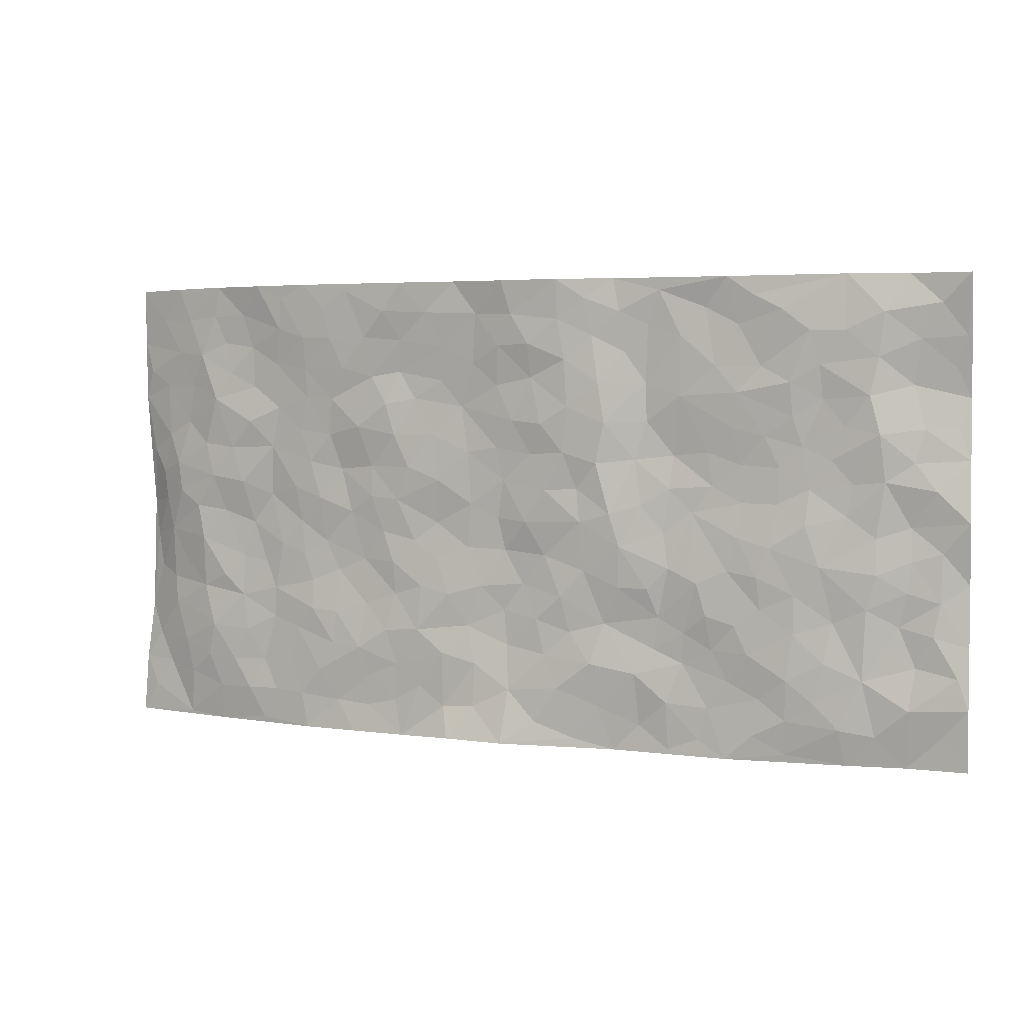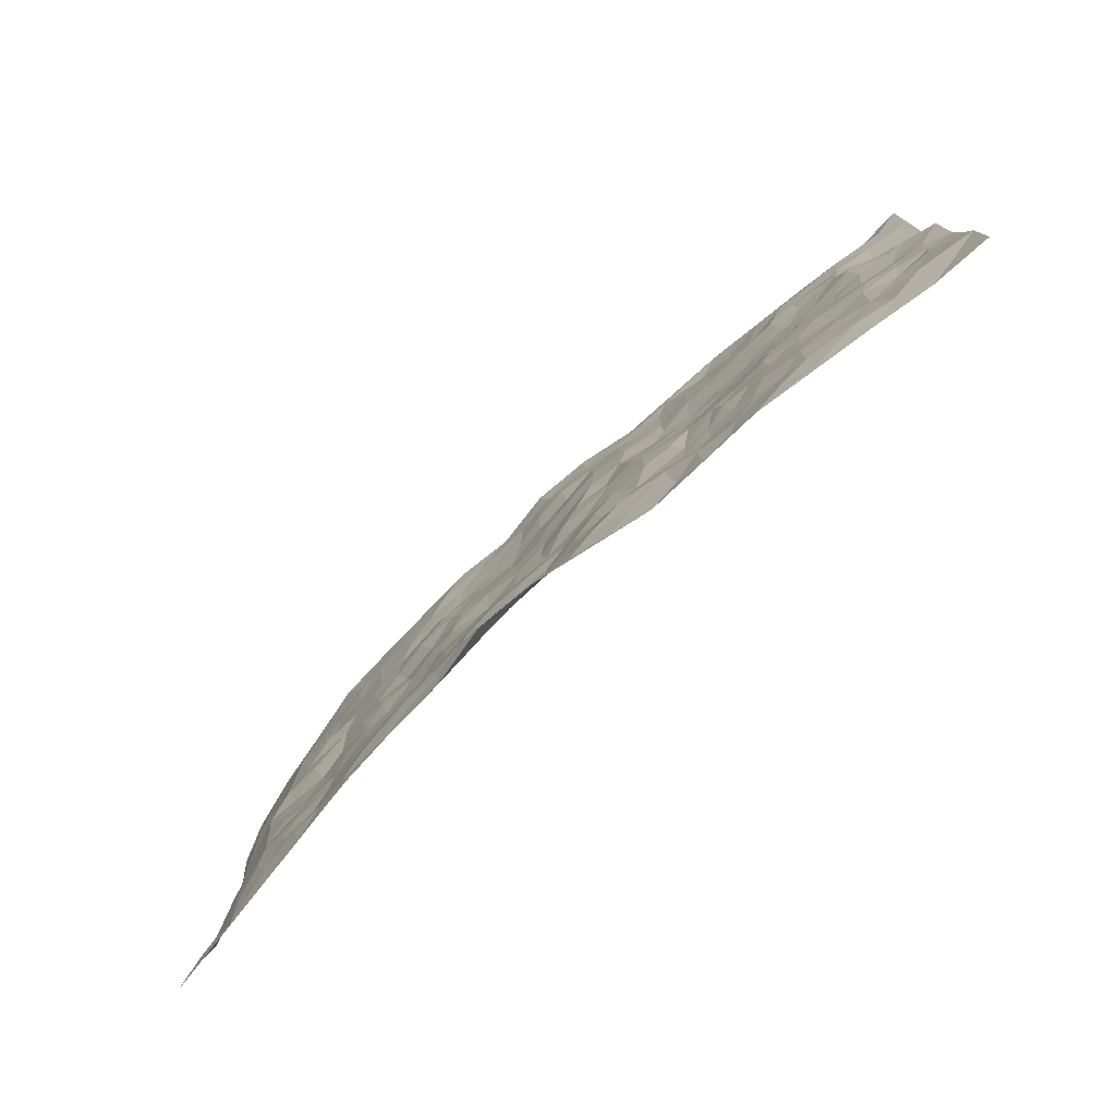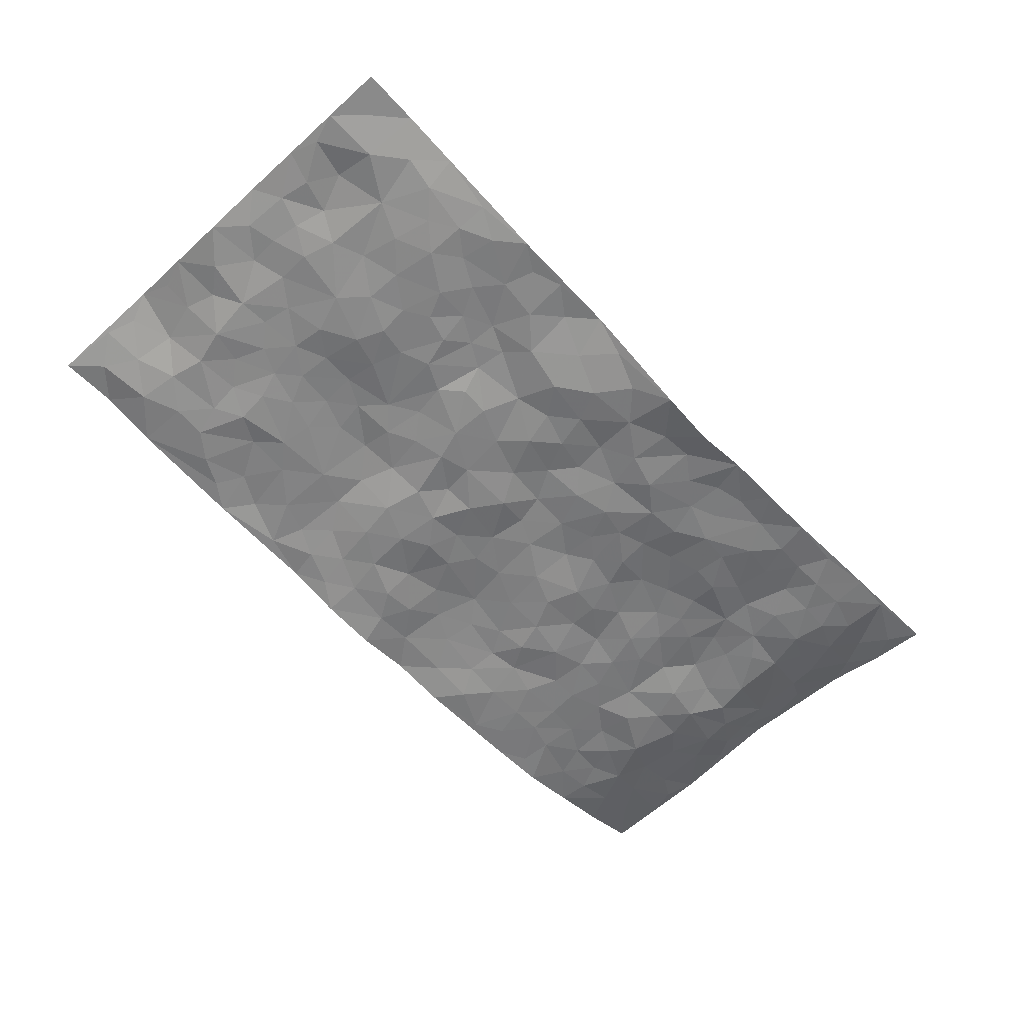
<metadata>
{"format":"obj","ext":"obj","renderer":"f3d","projection":"perspective","resolution":1024,"background":"white","views":[{"elev":3.5,"azim":-155.7,"up":"+Y"},{"elev":-79.3,"azim":-136.6,"up":"+Y"},{"elev":-59.7,"azim":-47.2,"up":"+Z"}]}
</metadata>
<code>
v -0.9815 0.001936 0.04643
v -0.9821 0.9943 0.02935
v 0.9803 0.003548 0.05211
v 0.9792 0.9963 0.06967
v -0.8002 0.3925 0.01469
v -0.9821 0.4999 0.03746
v -0.8604 0.3577 0.02833
v -0.0007293 0.005438 -0.05119
v -0.9811 0.2507 0.04822
v -0.9247 0.338 0.03994
v -0.7361 0.002255 0.02486
v -0.9829 0.1264 0.03876
v -0.7132 0.2927 0.01119
v -0.8583 0.002823 0.04194
v -0.8426 0.2885 0.0328
v -0.4909 0.001985 -0.004296
v -0.9613 0.1886 0.03851
v -0.2945 0.1683 -0.01432
v -0.7801 0.3217 0.01441
v -0.8663 0.1203 0.02316
v -0.9264 0.06466 0.04102
v -0.7984 0.06429 0.02347
v -0.6756 0.1266 0.002491
v -0.7269 0.07435 0.01078
v -0.8761 0.2069 0.03838
v -0.9126 0.2702 0.03508
v -0.7724 0.1769 0.01695
v -0.6956 0.2095 0.003452
v -0.8656 0.4882 0.03558
v -0.9803 0.3756 0.05376
v -0.7352 0.996 0.01565
v -0.5386 0.2223 -0.009468
v 0.2607 0.1593 -0.02556
v -0.9758 0.7477 0.06648
v -0.3683 0.393 -0.01149
v -0.7848 0.752 0.01196
v -0.8011 0.8299 0.01621
v -0.5837 0.4424 -0.007415
v -0.6017 0.605 0.004762
v -0.49 0.9954 -0.006012
v -0.9551 0.6857 0.05447
v -0.6635 0.562 0.007814
v -0.3901 0.7516 -0.005576
v -0.5112 0.2799 -0.009639
v -0.4612 0.2255 -0.00322
v -0.4968 0.1625 -0.002099
v -0.4484 0.6352 0.004076
v -0.3669 0.5591 -0.004249
v 0.1652 0.4745 -0.01019
v -0.3343 0.2216 -0.001916
v -0.2113 0.6099 -0.026
v -0.3744 0.6277 0.006576
v -0.302 0.05914 -0.001132
v -0.6288 0.7093 0.002435
v -0.396 0.1948 0.001333
v -0.8729 0.6171 0.03121
v -0.03877 0.3489 -0.01317
v 0.05667 0.3406 -0.02073
v 0.2981 0.452 -0.01378
v -0.09567 0.5512 -0.02857
v -0.1658 0.5557 -0.02009
v 0.09152 0.6301 -0.0144
v -0.6355 0.3462 -0.002216
v -0.7507 0.5735 0.01649
v -0.9495 0.8079 0.0536
v -0.5618 0.1293 -0.0003295
v -0.3675 0.01304 -0.003643
v -0.7977 0.4658 0.0212
v -0.62 0.172 -0.006188
v -0.6153 0.01849 0.0084
v -0.2439 0.003394 -0.003841
v -0.6177 0.08802 -0.0001987
v -0.5481 0.05333 -0.002616
v -0.4319 0.03784 -0.002158
v -0.4521 0.1044 -0.001759
v -0.8911 0.685 0.0388
v -0.971 0.871 0.0469
v -0.7388 0.5087 0.01507
v -0.0002926 0.996 -0.04244
v -0.8059 0.6746 0.01153
v -0.564 0.315 -0.006055
v -0.5141 0.4608 -0.004722
v 0.00544 0.5713 -0.01614
v -0.04965 0.4827 -0.02617
v 0.002424 0.4202 -0.01181
v -0.1248 0.1301 -0.02936
v -0.5704 0.669 0.001522
v -0.9175 0.5622 0.02928
v -0.7343 0.6905 0.01334
v -0.4501 0.2968 -0.0116
v -0.6338 0.2673 -0.002075
v -0.5018 0.6869 -0.0008039
v -0.1738 0.4849 -0.02447
v -0.2639 0.4357 -0.02546
v -0.6488 0.6484 0.008292
v -0.01095 0.1192 -0.02919
v -0.4157 0.5095 0.0005453
v -0.344 0.2888 -0.00373
v -0.2418 0.5035 -0.02642
v -0.1814 0.3824 -0.02067
v -0.9789 0.6237 0.05253
v -0.7072 0.6223 0.01217
v -0.8154 0.579 0.0197
v -0.3631 0.1109 -0.008311
v -0.5226 0.5322 0.004451
v -0.686 0.4061 0.0008716
v -0.1305 0.325 -0.0237
v -0.1497 0.2505 -0.01882
v -0.5186 0.6106 0.005337
v 0.108 0.7286 -0.008711
v -0.003571 0.2159 -0.01584
v -0.07294 0.2743 -0.02047
v 0.004573 0.2893 -0.01287
v -0.4308 0.3637 -0.01276
v -0.1975 0.1856 -0.02657
v -0.6567 0.4879 -0.0002585
v -0.5586 0.381 -0.01041
v -0.4937 0.3914 -0.006476
v -0.3082 0.5236 -0.01398
v -0.2601 0.3501 -0.0214
v -0.3557 0.4665 -0.007659
v -0.2268 0.2718 -0.01308
v -0.09152 0.412 -0.01754
v -0.5964 0.5308 0.00364
v -0.09234 0.1997 -0.02266
v -0.2136 0.09524 -0.01596
v -0.3999 0.2586 -0.002552
v -0.9293 0.4378 0.04001
v -0.8695 0.4208 0.03012
v 0.09156 0.4233 -0.01433
v 0.2089 0.2395 -0.02877
v 0.08185 0.5171 -0.01573
v 0.01857 0.4883 -0.0137
v 0.1658 0.3939 -0.01816
v 0.796 0.497 0.009353
v 0.2201 0.4346 -0.01547
v 0.2666 0.3146 -0.0176
v 0.1599 0.5674 -0.01982
v 0.1217 0.9973 -0.02382
v -0.292 0.6184 -0.00639
v 0.4269 0.8796 -0.02514
v 0.4932 0.9983 -0.0237
v -0.2155 0.7795 -0.02635
v -0.05899 0.8622 -0.03556
v -0.3234 0.3482 -0.01623
v -0.4596 0.5649 0.004541
v -0.07397 0.05529 -0.03182
v -0.1575 0.02438 -0.01929
v 0.1238 0.008681 -0.05804
v 0.01285 0.8584 -0.02873
v -0.01717 0.6991 -0.02365
v 0.424 0.1982 -0.02005
v 0.3423 0.2908 -0.01349
v 0.5942 0.527 0.008072
v 0.5276 0.5471 -0.004699
v 0.4582 0.1367 -0.02066
v 0.5251 0.2287 -0.006254
v 0.4155 0.3622 -0.00297
v 0.02186 0.6405 -0.01694
v -0.0602 0.6271 -0.02201
v -0.1475 0.7285 -0.03261
v -0.08688 0.6922 -0.03217
v -0.06116 0.7901 -0.02369
v -0.1371 0.6322 -0.03106
v 0.0201 0.7738 -0.01899
v 0.2449 0.9972 -0.03489
v -0.01946 0.9247 -0.03539
v -0.2689 0.8443 -0.01089
v -0.1998 0.8784 -0.02191
v -0.3151 0.779 -0.003889
v -0.2451 0.9964 -0.01275
v -0.2294 0.6948 -0.0265
v -0.3167 0.6985 -0.001992
v -0.1409 0.8281 -0.03003
v -0.1236 0.9968 -0.03496
v 0.2183 0.7457 -0.01457
v 0.1735 0.6671 -0.01648
v 0.3274 0.5955 -0.0129
v 0.2613 0.5234 -0.01917
v 0.2665 0.6659 -0.02298
v 0.4262 0.7441 -0.01546
v 0.3571 0.6828 -0.02297
v 0.2863 0.7333 -0.02555
v 0.06736 0.9277 -0.02425
v 0.07795 0.8222 -0.01665
v 0.1449 0.857 -0.0186
v 0.2508 0.8726 -0.0218
v 0.3227 0.7931 -0.01882
v 0.2322 0.5957 -0.02284
v -0.8822 0.8651 0.03249
v -0.6841 0.815 0.002509
v -0.867 0.7733 0.04195
v -0.8576 0.9948 0.03669
v -0.9232 0.9364 0.03271
v -0.8125 0.9194 0.01475
v -0.7353 0.8837 0.005193
v -0.607 0.927 -0.004111
v -0.6641 0.884 -0.002176
v -0.6891 0.7448 0.009352
v -0.5618 0.8121 0.002208
v -0.6239 0.7794 -0.00307
v -0.5122 0.8984 0.002731
v -0.3919 0.8757 -0.006667
v -0.5463 0.9574 -0.003661
v -0.4656 0.8137 -0.003993
v -0.443 0.9338 0.001854
v -0.3459 0.9703 -0.00952
v -0.5129 0.7587 -0.004708
v -0.3206 0.8991 -0.006704
v -0.2593 0.9285 -0.01628
v 0.156 0.7844 -0.01252
v 0.2552 0.804 -0.01478
v 0.188 0.9322 -0.02547
v 0.3949 0.8116 -0.02309
v 0.3385 0.8801 -0.02677
v 0.3834 0.9819 -0.02871
v 0.2893 0.9364 -0.03363
v 0.4444 0.9477 -0.02599
v 0.3815 0.494 -0.006627
v 0.3266 0.5294 -0.01492
v 0.486 0.6043 -0.007838
v 0.4338 0.6646 -0.01071
v 0.4071 0.5885 -0.003549
v 0.3547 0.192 -0.02627
v 0.4835 0.3355 -0.004661
v 0.4614 0.5228 -0.008851
v 0.3474 0.3888 -0.006423
v -0.1249 0.9129 -0.03056
v -0.1845 0.956 -0.02547
v 0.3216 0.1349 -0.02334
v 0.614 0.0157 -0.001765
v 0.2011 0.3347 -0.02324
v 0.272 0.3858 -0.01912
v 0.586 0.2485 0.003414
v 0.7388 0.9988 0.01095
v 0.9712 0.2518 0.08152
v 0.4949 0.8121 -0.01505
v 0.7219 0.4879 0.01068
v 0.4909 0.7468 -0.01151
v 0.9665 0.5007 0.08712
v 0.6722 0.2947 0.004434
v 0.5116 0.4686 -0.001006
v 0.7808 0.3115 0.01343
v 0.5642 0.4163 0.001086
v 0.4917 0.003254 -0.0188
v 0.08971 0.2533 -0.02149
v 0.5076 0.07842 -0.01571
v 0.1339 0.3203 -0.02658
v 0.4185 0.2683 -0.01559
v 0.8748 0.2661 0.03663
v 0.6445 0.4624 0.01167
v 0.5803 0.08337 -0.005588
v 0.4507 0.4266 -0.0002967
v 0.6101 0.3724 0.00856
v 0.2877 0.2344 -0.02504
v 0.4809 0.2731 -0.01302
v 0.2648 0.08034 -0.02491
v 0.3687 0.004149 -0.02864
v 0.2454 0.004177 -0.034
v 0.2013 0.1167 -0.03004
v 0.0675 0.1717 -0.02996
v 0.1448 0.1919 -0.03486
v 0.6152 0.1483 0.002604
v 0.7809 0.4232 0.006512
v 0.7524 0.2219 0.002438
v 0.6539 0.08165 -0.0026
v 0.6724 0.3851 0.01031
v 0.7213 0.3398 0.00398
v 0.8842 0.3268 0.0455
v 0.7498 0.5675 0.001164
v 0.6956 0.1465 -0.0001813
v 0.7674 0.1507 0.007593
v 0.8408 0.3681 0.03021
v 0.9355 0.3504 0.06988
v 0.8861 0.4388 0.04056
v 0.5847 0.3137 0.003398
v 0.8232 0.1071 0.02307
v 0.3333 0.06503 -0.02201
v 0.4128 0.07046 -0.01869
v 0.0707 0.08005 -0.03576
v 0.1426 0.07454 -0.03249
v 0.9758 0.7476 0.06987
v 0.7349 0.08005 0.008403
v 0.6584 0.2166 -0.0005321
v 0.9518 0.4255 0.07772
v 0.9058 0.5091 0.04759
v 0.8113 0.2512 0.01898
v 0.5354 0.1496 -0.008541
v 0.736 0.002509 0.01641
v 0.5051 0.3949 -0.002266
v 0.941 0.06583 0.04743
v 0.9777 0.1281 0.0629
v 0.8427 0.1814 0.02562
v 0.8983 0.1259 0.04693
v 0.8311 0.01051 0.03013
v 0.9351 0.1898 0.05931
v 0.6696 0.5555 -0.001766
v 0.696 0.6329 -0.000471
v 0.5887 0.6365 -0.000188
v 0.8281 0.691 0.0267
v 0.6358 0.7715 0.002681
v 0.9522 0.6241 0.06817
v 0.7718 0.6416 0.00859
v 0.8592 0.5951 0.02389
v 0.7393 0.7442 -0.001044
v 0.8501 0.5304 0.02205
v 0.9153 0.5737 0.04951
v 0.8924 0.6588 0.0428
v 0.6443 0.6927 -0.007637
v 0.569 0.7242 -0.003162
v 0.5125 0.6748 -0.007136
v 0.857 0.8515 0.03343
v 0.7169 0.8713 0.01017
v 0.8153 0.7764 0.02378
v 0.8986 0.7768 0.04576
v 0.7858 0.8442 0.01402
v 0.9748 0.872 0.06874
v 0.6992 0.8027 0.002798
v 0.9543 0.8095 0.05986
v 0.7468 0.9317 0.01207
v 0.8601 0.9979 0.03634
v 0.6173 0.9981 -0.01641
v 0.8254 0.9255 0.02678
v 0.9095 0.9267 0.04947
v 0.6662 0.9348 0.001613
v 0.5615 0.9014 -0.01473
v 0.4957 0.8812 -0.02054
v 0.5551 0.9696 -0.01838
v 0.5737 0.8222 -0.004809
v 0.6406 0.861 0.001877
f 29 6 128
f 12 21 20
f 26 10 9
f 55 45 46
f 27 19 15
f 26 9 17
f 101 6 88
f 12 1 21
f 7 15 19
f 125 86 96
f 84 123 85
f 129 29 128
f 25 27 15
f 12 20 17
f 73 75 66
f 22 14 11
f 26 17 25
f 9 12 17
f 25 15 26
f 5 129 7
f 52 146 48
f 55 18 50
f 7 19 5
f 20 27 25
f 124 82 105
f 41 76 34
f 20 14 22
f 14 20 21
f 14 21 1
f 24 22 11
f 24 27 22
f 72 66 69
f 69 32 91
f 70 24 11
f 24 23 27
f 17 20 25
f 27 20 22
f 10 15 7
f 10 26 15
f 23 28 27
f 27 13 19
f 28 23 69
f 13 27 28
f 119 121 94
f 10 7 129
f 6 30 128
f 9 10 30
f 36 192 80
f 80 102 89
f 118 81 44
f 64 103 78
f 115 126 86
f 45 32 46
f 91 63 13
f 129 68 29
f 95 87 54
f 95 54 199
f 202 40 204
f 82 97 105
f 29 88 6
f 18 55 104
f 148 126 71
f 38 82 124
f 50 18 122
f 117 82 38
f 5 19 106
f 82 117 118
f 80 64 102
f 127 45 55
f 194 77 190
f 98 35 114
f 39 124 105
f 127 50 98
f 106 19 13
f 66 75 46
f 39 95 42
f 63 117 38
f 95 89 102
f 101 56 76
f 51 140 99
f 18 53 126
f 62 83 132
f 45 127 90
f 112 113 57
f 103 29 68
f 130 85 58
f 109 39 105
f 35 94 121
f 113 246 58
f 151 165 163
f 120 100 94
f 114 127 98
f 192 190 65
f 95 39 87
f 36 191 37
f 67 104 74
f 56 101 88
f 13 63 106
f 192 34 76
f 268 241 243
f 108 115 125
f 93 84 60
f 133 84 85
f 156 288 157
f 101 76 41
f 80 103 64
f 105 97 146
f 99 61 51
f 92 109 47
f 125 96 111
f 158 227 153
f 75 104 55
f 69 66 32
f 81 91 32
f 106 78 68
f 42 64 78
f 77 34 65
f 24 70 72
f 75 73 16
f 16 71 67
f 2 34 77
f 13 28 91
f 103 56 88
f 56 80 76
f 72 69 23
f 11 16 70
f 16 73 70
f 16 67 74
f 115 18 126
f 24 72 23
f 73 72 70
f 16 74 75
f 72 73 66
f 32 45 44
f 84 83 60
f 66 46 32
f 78 106 116
f 117 63 81
f 67 53 104
f 103 68 78
f 69 91 28
f 36 80 89
f 106 38 116
f 106 68 5
f 81 118 117
f 62 132 138
f 32 44 81
f 53 67 71
f 57 58 85
f 123 100 107
f 93 60 61
f 33 230 224
f 8 96 147
f 132 133 130
f 140 48 119
f 93 100 123
f 122 98 50
f 164 60 160
f 53 71 126
f 125 112 108
f 193 194 195
f 75 55 46
f 63 91 81
f 56 103 80
f 196 198 31
f 18 104 53
f 121 48 97
f 38 106 63
f 118 97 82
f 97 35 121
f 51 172 140
f 130 134 49
f 87 39 109
f 288 252 263
f 97 114 35
f 47 43 92
f 57 113 58
f 248 130 58
f 34 101 41
f 114 90 127
f 116 124 42
f 145 94 35
f 118 114 97
f 167 79 175
f 98 145 35
f 85 123 57
f 43 47 52
f 199 36 89
f 42 78 116
f 159 83 62
f 88 29 103
f 74 104 75
f 118 44 90
f 173 140 172
f 42 95 102
f 190 192 37
f 65 190 77
f 89 95 199
f 125 111 112
f 92 87 109
f 18 115 122
f 177 180 176
f 112 57 107
f 109 105 146
f 93 94 100
f 285 286 275
f 96 86 147
f 137 232 131
f 57 123 107
f 87 92 208
f 49 134 136
f 132 130 49
f 161 164 162
f 50 127 55
f 122 108 107
f 122 107 100
f 48 140 52
f 118 90 114
f 99 119 94
f 123 84 93
f 36 37 192
f 48 121 119
f 120 122 100
f 39 42 124
f 38 124 116
f 248 58 246
f 44 45 90
f 98 122 120
f 146 52 47
f 94 93 99
f 168 209 170
f 212 183 188
f 202 197 200
f 42 102 64
f 107 108 112
f 99 93 61
f 8 280 96
f 112 111 113
f 125 115 86
f 115 108 122
f 128 30 10
f 5 68 129
f 10 129 128
f 132 49 138
f 83 84 133
f 130 133 85
f 83 133 132
f 248 134 130
f 156 152 224
f 151 110 165
f 212 186 211
f 153 224 249
f 254 251 244
f 246 261 262
f 225 158 249
f 49 136 179
f 185 184 150
f 214 188 181
f 181 188 182
f 161 163 174
f 143 170 172
f 110 211 185
f 184 79 167
f 174 228 169
f 62 110 159
f 163 150 144
f 210 169 229
f 170 143 168
f 176 211 110
f 98 120 145
f 94 145 120
f 48 146 97
f 109 146 47
f 148 86 126
f 147 86 148
f 71 8 148
f 8 147 148
f 244 276 254
f 232 136 134
f 174 143 161
f 60 83 160
f 163 162 151
f 159 160 83
f 261 281 262
f 259 281 149
f 219 220 59
f 246 113 111
f 33 255 131
f 157 256 152
f 137 255 153
f 230 278 279
f 262 260 33
f 154 155 242
f 131 255 137
f 248 131 232
f 281 280 149
f 259 258 278
f 220 179 59
f 159 151 160
f 162 160 151
f 164 61 60
f 228 174 144
f 144 174 163
f 159 110 151
f 161 172 164
f 186 184 185
f 161 162 163
f 61 164 51
f 160 162 164
f 187 217 213
f 150 163 165
f 205 202 200
f 79 184 139
f 170 43 173
f 174 169 143
f 161 143 172
f 167 144 150
f 176 180 183
f 172 170 173
f 223 226 221
f 185 150 165
f 99 140 119
f 207 206 203
f 172 51 164
f 43 52 173
f 173 52 140
f 167 175 228
f 228 229 169
f 210 168 169
f 177 110 62
f 189 138 179
f 62 138 177
f 136 232 233
f 181 182 222
f 150 184 167
f 178 180 189
f 49 179 138
f 177 138 189
f 180 178 182
f 178 179 220
f 307 308 304
f 222 223 221
f 215 187 188
f 176 183 212
f 187 213 186
f 214 215 188
f 185 211 186
f 237 181 239
f 182 188 183
f 110 185 165
f 216 215 141
f 211 176 212
f 182 183 180
f 176 110 177
f 213 184 186
f 178 189 179
f 177 189 180
f 195 190 37
f 197 198 200
f 195 194 190
f 34 192 65
f 80 192 76
f 37 196 195
f 194 2 77
f 193 2 194
f 196 37 191
f 31 193 195
f 198 196 191
f 31 195 196
f 199 201 191
f 197 204 31
f 198 191 201
f 31 198 197
f 201 199 54
f 36 199 191
f 54 208 201
f 208 43 205
f 208 54 87
f 198 201 200
f 206 205 203
f 43 170 203
f 210 207 209
f 40 202 206
f 31 204 40
f 197 202 204
f 208 205 200
f 43 203 205
f 205 206 202
f 203 209 207
f 171 40 207
f 40 206 207
f 208 200 201
f 43 208 92
f 170 209 203
f 168 143 169
f 207 210 171
f 168 210 209
f 188 187 212
f 212 187 186
f 166 139 213
f 184 213 139
f 237 214 181
f 215 214 141
f 216 141 218
f 213 217 166
f 142 166 216
f 217 216 166
f 187 215 217
f 216 217 215
f 237 141 214
f 142 216 218
f 223 222 182
f 179 136 59
f 223 220 219
f 267 238 251
f 237 327 141
f 223 182 178
f 158 290 253
f 220 223 178
f 59 233 227
f 233 59 136
f 248 246 131
f 153 249 158
f 251 254 267
f 223 219 226
f 111 261 246
f 297 251 238
f 276 256 157
f 167 228 144
f 229 228 175
f 175 171 229
f 229 171 210
f 260 257 33
f 265 271 272
f 266 289 283
f 269 243 250
f 249 224 152
f 266 283 271
f 227 233 137
f 253 227 158
f 325 313 320
f 135 264 275
f 310 329 239
f 270 298 297
f 249 256 225
f 275 273 269
f 311 222 221
f 155 154 299
f 234 276 157
f 310 311 299
f 222 239 181
f 221 226 155
f 266 263 252
f 242 290 244
f 264 273 275
f 273 264 243
f 242 244 154
f 276 290 225
f 288 234 157
f 240 282 302
f 275 286 306
f 225 290 158
f 234 263 284
f 241 254 276
f 233 232 137
f 137 153 227
f 264 135 238
f 244 251 154
f 260 259 257
f 227 253 219
f 33 224 255
f 154 297 299
f 240 302 307
f 297 154 251
f 264 268 243
f 253 226 219
f 271 284 263
f 277 294 293
f 290 242 253
f 241 234 284
f 59 227 219
f 242 155 226
f 252 245 231
f 157 152 156
f 257 230 33
f 152 256 249
f 278 230 257
f 262 33 131
f 224 153 255
f 259 278 257
f 134 248 232
f 230 279 224
f 96 261 111
f 261 96 280
f 280 281 261
f 246 262 131
f 252 247 245
f 268 267 241
f 283 277 272
f 288 247 252
f 275 274 285
f 295 291 294
f 267 268 264
f 263 234 288
f 309 310 299
f 290 276 244
f 283 272 271
f 267 254 241
f 265 243 241
f 236 240 285
f 297 238 270
f 303 305 298
f 241 276 234
f 221 155 299
f 272 277 293
f 250 243 287
f 286 285 240
f 284 271 265
f 271 263 266
f 295 3 291
f 225 256 276
f 241 284 265
f 289 266 231
f 3 292 291
f 321 235 323
f 293 294 296
f 279 278 258
f 245 279 258
f 279 156 224
f 260 281 259
f 280 8 149
f 262 281 260
f 231 266 252
f 267 264 238
f 306 304 270
f 283 289 295
f 243 269 273
f 236 269 250
f 294 292 296
f 274 236 285
f 269 274 275
f 250 287 293
f 245 289 231
f 236 274 269
f 156 279 247
f 242 226 253
f 247 279 245
f 243 265 287
f 288 156 247
f 265 272 293
f 296 292 236
f 293 287 265
f 295 294 277
f 277 283 295
f 236 250 296
f 289 3 295
f 292 294 291
f 293 296 250
f 300 304 308
f 325 320 235
f 329 330 326
f 270 304 303
f 270 303 298
f 309 305 301
f 135 306 270
f 299 297 298
f 298 309 299
f 238 135 270
f 300 314 305
f 303 300 305
f 304 306 307
f 300 303 304
f 282 319 315
f 322 325 235
f 275 306 135
f 307 306 286
f 240 307 286
f 308 307 302
f 302 282 308
f 308 282 315
f 305 309 298
f 310 309 301
f 310 301 329
f 310 239 311
f 222 311 239
f 299 311 221
f 319 312 315
f 312 323 316
f 301 305 318
f 305 314 316
f 300 308 315
f 316 314 312
f 312 314 315
f 315 314 300
f 323 312 324
f 316 313 318
f 282 4 317
f 330 313 325
f 4 321 324
f 235 320 323
f 282 317 319
f 312 319 317
f 326 325 322
f 316 320 313
f 316 318 305
f 142 218 327
f 327 218 141
f 316 323 320
f 324 312 317
f 4 324 317
f 321 323 324
f 318 313 330
f 328 326 322
f 326 327 329
f 329 327 237
f 326 328 327
f 322 142 328
f 327 328 142
f 329 237 239
f 301 318 330
f 326 330 325
f 330 329 301

</code>
